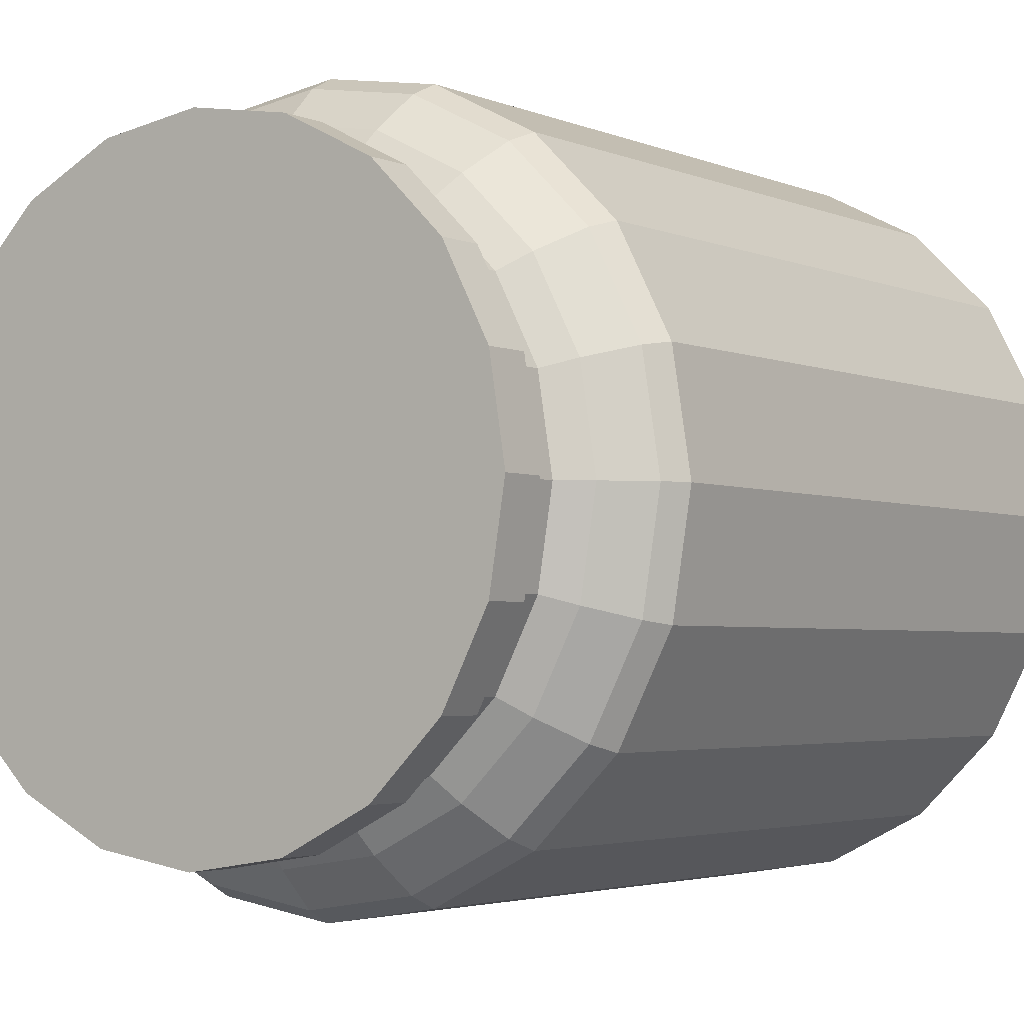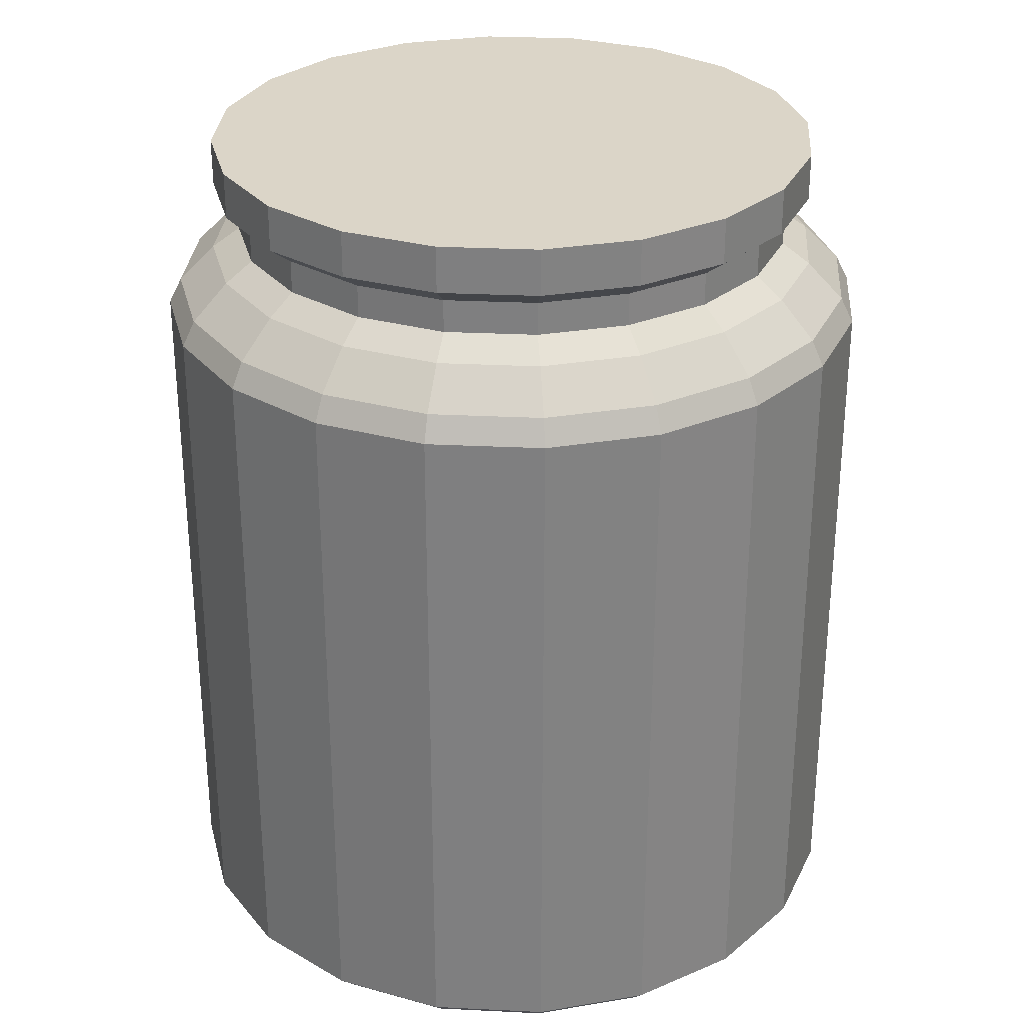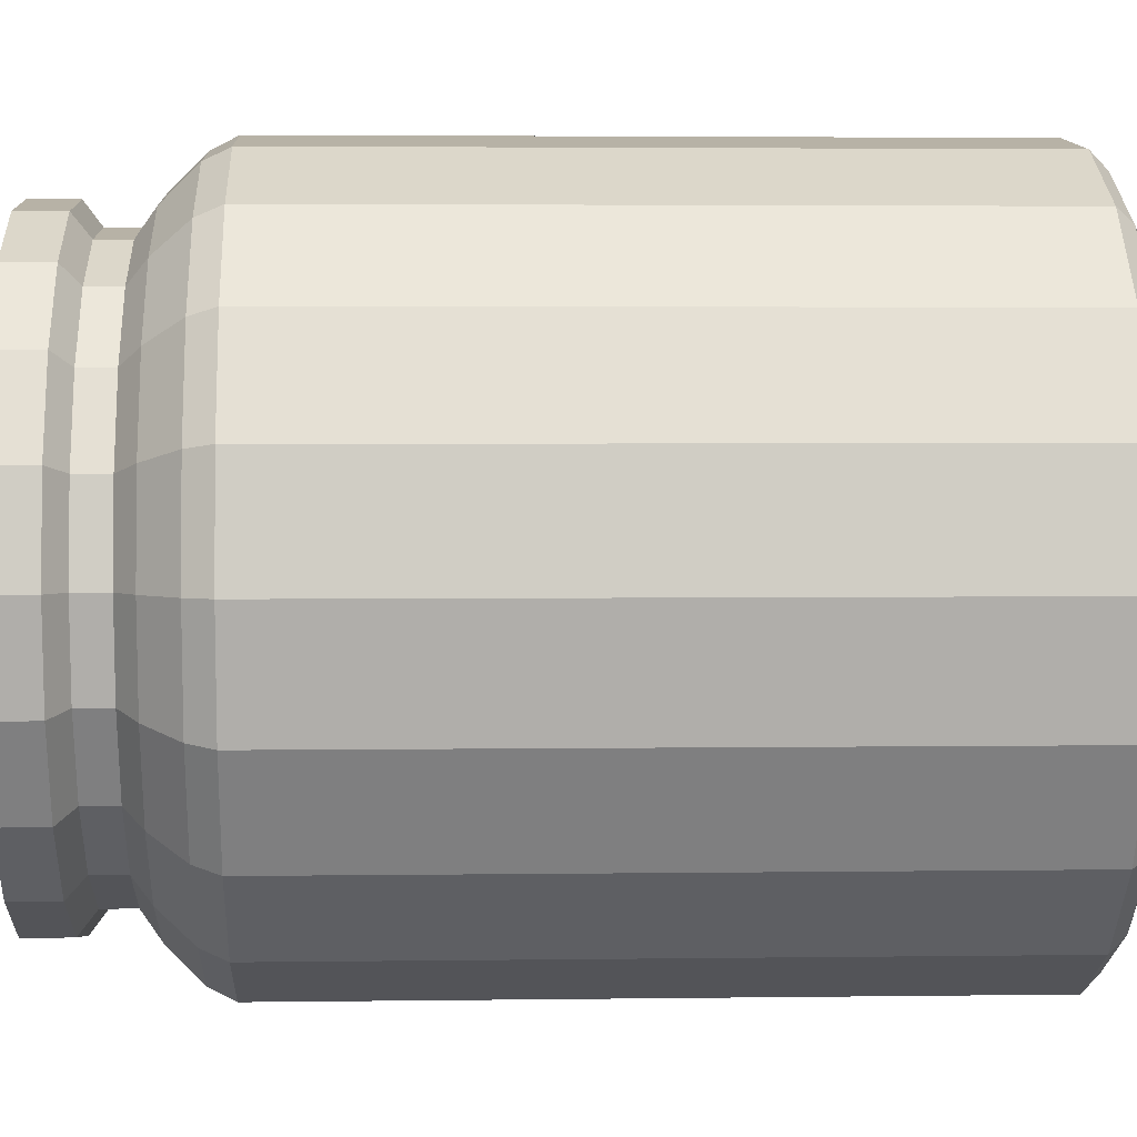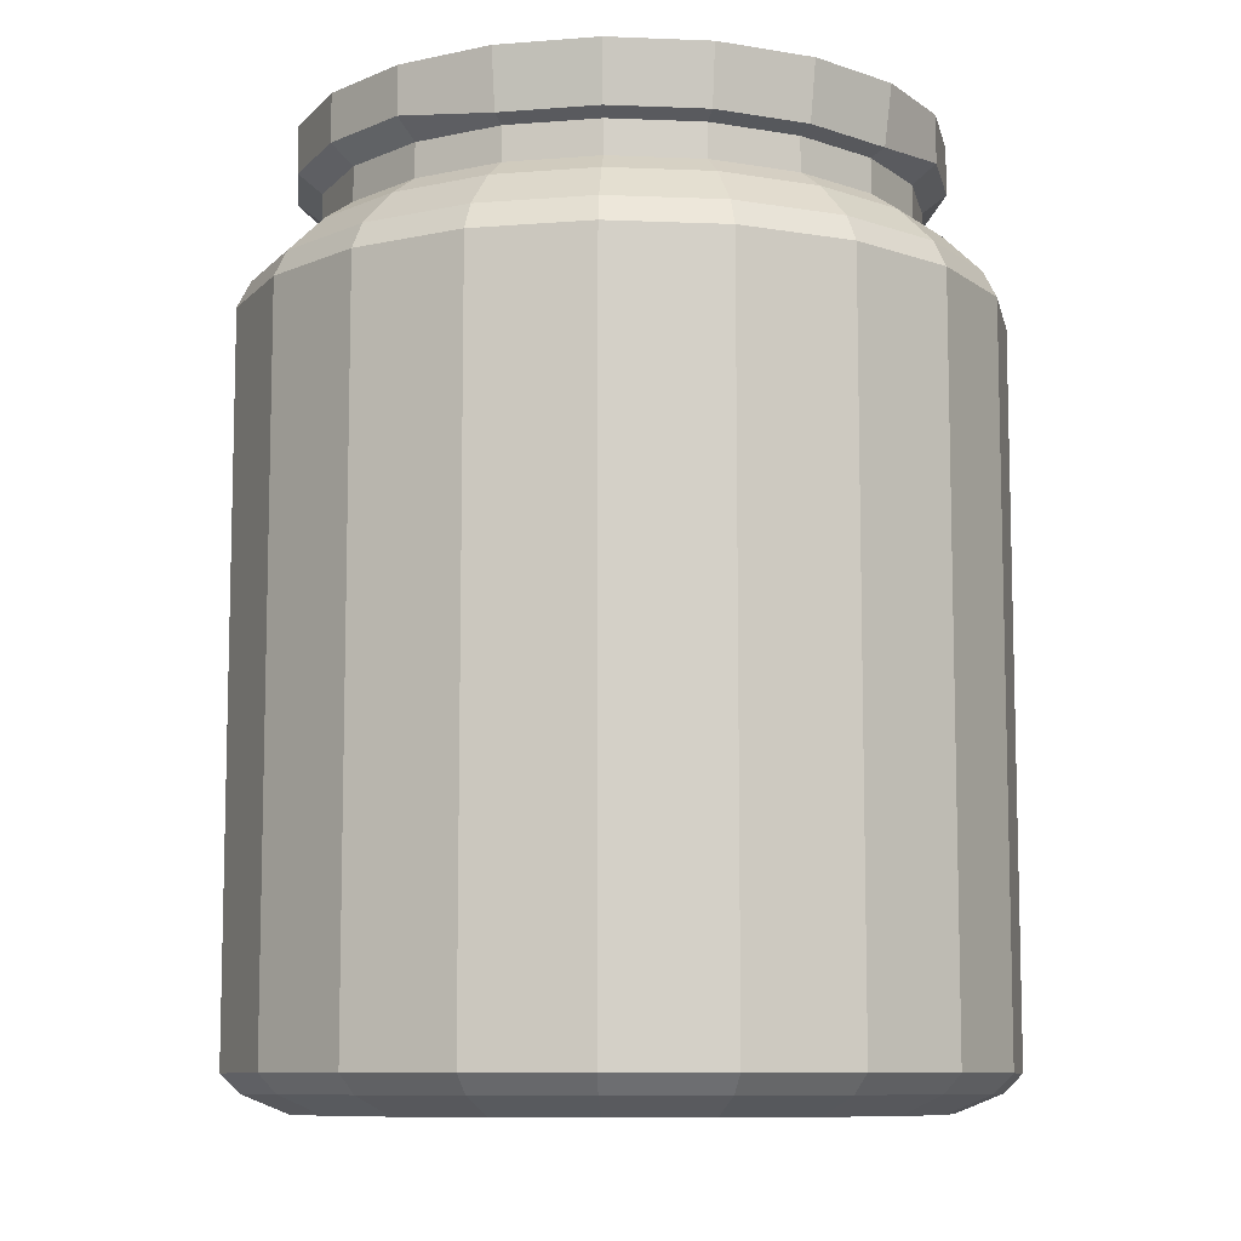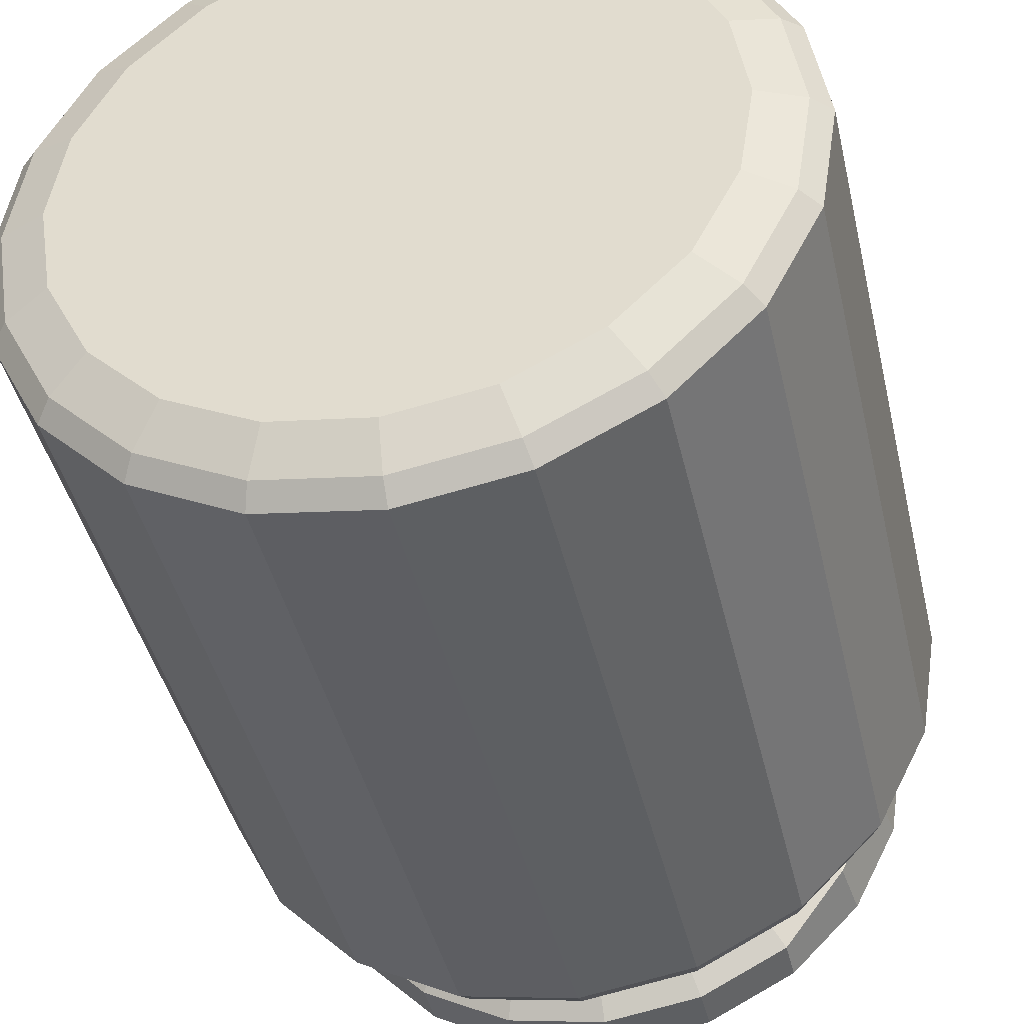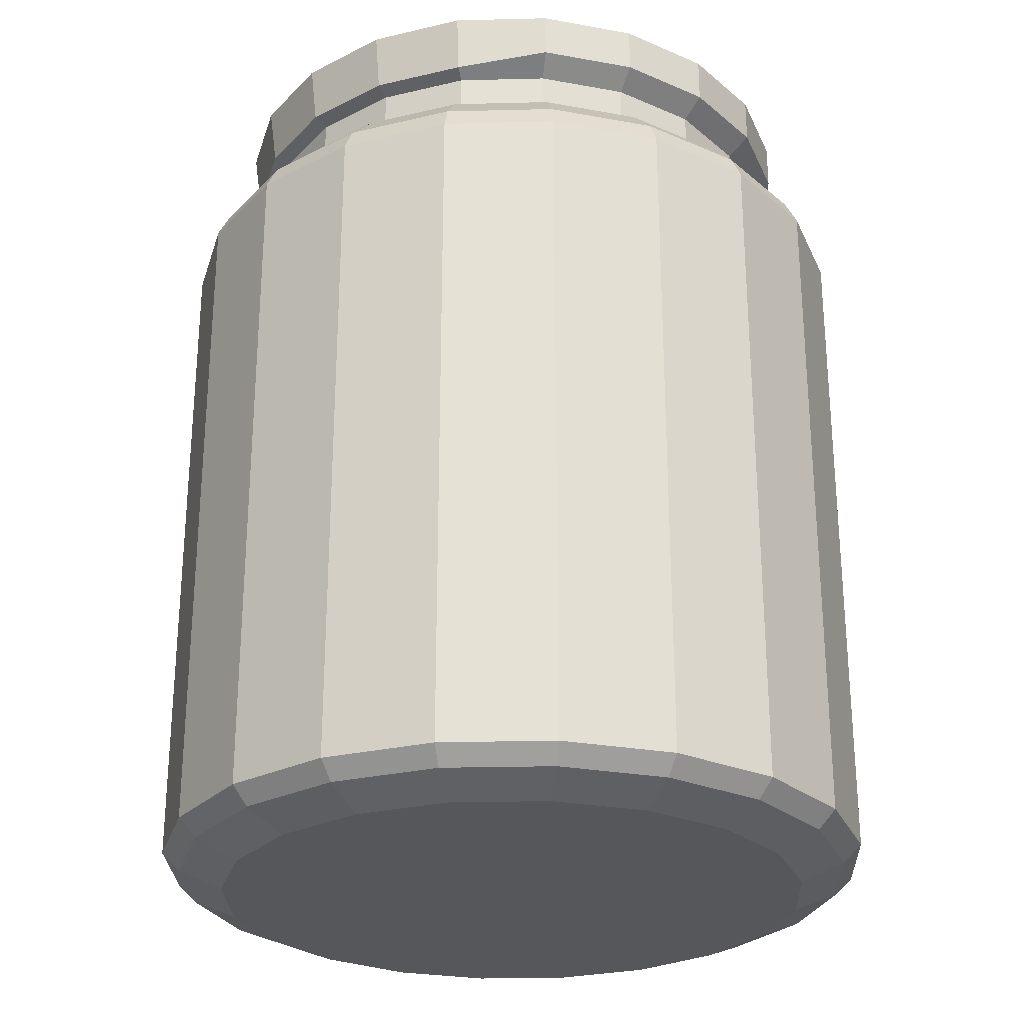
<metadata>
{"format":"obj","ext":"obj","renderer":"f3d","projection":"perspective","resolution":1024,"background":"white","views":[{"elev":-3.1,"azim":-145.1,"up":"+Z"},{"elev":29.6,"azim":-58.9,"up":"+Y"},{"elev":3.4,"azim":-92.7,"up":"+Z"},{"elev":-9.2,"azim":74.9,"up":"+Y"},{"elev":-42.0,"azim":12.8,"up":"+Z"},{"elev":-26.9,"azim":137.2,"up":"+Y"}]}
</metadata>
<code>
v 0.8087 0.854 -0.2628
v 0.6879 0.854 -0.4998
v 0.4998 0.854 -0.6879
v 0.2628 0.854 -0.8087
v 0 0.854 -0.8503
v -0.2628 0.854 -0.8087
v -0.4998 0.854 -0.6879
v -0.6879 0.854 -0.4998
v -0.8087 0.854 -0.2628
v -0.8503 0.854 1e-06
v -0.8087 0.854 0.2628
v -0.6879 0.854 0.4998
v -0.4998 0.854 0.6879
v -0.2628 0.854 0.8087
v 0 0.854 0.8503
v 0.2628 0.854 0.8087
v 0.4998 0.854 0.6879
v 0.6879 0.854 0.4998
v 0.8087 0.854 0.2628
v 0.8503 0.854 1e-06
v 0 -0.8466 1e-06
v 0.7802 0.9132 -0.2535
v 0.6637 0.9132 -0.4822
v 0.4822 0.9132 -0.6637
v 0.2535 0.9132 -0.7802
v 0 0.9132 -0.8204
v -0.2535 0.9132 -0.7802
v -0.4822 0.9132 -0.6637
v -0.6637 0.9132 -0.4822
v -0.7802 0.9132 -0.2535
v -0.8204 0.9132 1e-06
v -0.7802 0.9132 0.2535
v -0.6637 0.9132 0.4822
v -0.4822 0.9132 0.6637
v -0.2535 0.9132 0.7802
v 0 0.9132 0.8204
v 0.2535 0.9132 0.7802
v 0.4822 0.9132 0.6637
v 0.6637 0.9132 0.4822
v 0.7802 0.9132 0.2535
v 0.8204 0.9132 1e-06
v 0.6994 0.9974 -0.2273
v 0.595 0.9974 -0.4323
v 0.4323 0.9974 -0.595
v 0.2273 0.9974 -0.6994
v 0 0.9974 -0.7354
v -0.2273 0.9974 -0.6994
v -0.4323 0.9974 -0.595
v -0.595 0.9974 -0.4323
v -0.6994 0.9974 -0.2273
v -0.7354 0.9974 1e-06
v -0.6994 0.9974 0.2273
v -0.595 0.9974 0.4323
v -0.4323 0.9974 0.595
v -0.2273 0.9974 0.6994
v 0 0.9974 0.7354
v 0.2273 0.9974 0.6994
v 0.4323 0.9974 0.595
v 0.595 0.9974 0.4323
v 0.6994 0.9974 0.2273
v 0.7354 0.9974 1e-06
v 0.6372 1.043 -0.207
v 0.5421 1.043 -0.3938
v 0.3938 1.043 -0.5421
v 0.2071 1.043 -0.6372
v 0 1.043 -0.67
v -0.207 1.043 -0.6372
v -0.3938 1.043 -0.5421
v -0.5421 1.043 -0.3938
v -0.6372 1.043 -0.207
v -0.67 1.043 1e-06
v -0.6372 1.043 0.2071
v -0.5421 1.043 0.3938
v -0.3938 1.043 0.5421
v -0.207 1.043 0.6372
v 0 1.043 0.67
v 0.2071 1.043 0.6372
v 0.3938 1.043 0.5421
v 0.5421 1.043 0.3938
v 0.6372 1.043 0.2071
v 0.67 1.043 1e-06
v 0.6372 1.121 -0.207
v 0.5421 1.121 -0.3938
v 0.3938 1.121 -0.5421
v 0.2071 1.121 -0.6372
v 0 1.121 -0.67
v -0.207 1.121 -0.6372
v -0.3938 1.121 -0.5421
v -0.5421 1.121 -0.3938
v -0.6372 1.121 -0.207
v -0.67 1.121 1e-06
v -0.6372 1.121 0.2071
v -0.5421 1.121 0.3938
v -0.3938 1.121 0.5421
v -0.207 1.121 0.6372
v 0 1.121 0.67
v 0.2071 1.121 0.6372
v 0.3938 1.121 0.5421
v 0.5421 1.121 0.3938
v 0.6372 1.121 0.2071
v 0.67 1.121 1e-06
v 0.6891 1.271 -0.2239
v 0.5862 1.271 -0.4259
v 0 1.271 1e-06
v 0.4259 1.271 -0.5862
v 0.2239 1.271 -0.6891
v 0 1.271 -0.7245
v -0.2239 1.271 -0.6891
v -0.4259 1.271 -0.5862
v -0.5862 1.271 -0.4259
v -0.6891 1.271 -0.2239
v -0.7245 1.271 1e-06
v -0.6891 1.271 0.2239
v -0.5862 1.271 0.4259
v -0.4259 1.271 0.5862
v -0.2239 1.271 0.6891
v 0 1.271 0.7245
v 0.2239 1.271 0.6891
v 0.4259 1.271 0.5862
v 0.5862 1.271 0.4259
v 0.6891 1.271 0.2239
v 0.7245 1.271 1e-06
v 0.6712 1.136 -0.2181
v 0.571 1.136 -0.4148
v 0.4259 1.162 -0.5862
v 0.2239 1.162 -0.6891
v 0 1.162 -0.7245
v -0.2239 1.162 -0.6891
v -0.4259 1.162 -0.5862
v -0.5862 1.162 -0.4259
v -0.6891 1.162 -0.2239
v -0.7245 1.162 1e-06
v -0.6891 1.162 0.2239
v -0.5862 1.162 0.4259
v -0.4259 1.162 0.5862
v -0.2239 1.162 0.6891
v 0 1.162 0.7245
v 0.2239 1.162 0.6891
v 0.4259 1.162 0.5862
v 0.571 1.136 0.4148
v 0.6712 1.136 0.2181
v 0.7058 1.136 1e-06
v 0.8087 -0.7626 -0.2628
v 0.6879 -0.7626 -0.4998
v 0.4998 -0.7626 -0.6879
v 0.2628 -0.7626 -0.8087
v 0 -0.7626 -0.8503
v -0.2628 -0.7626 -0.8087
v -0.4998 -0.7626 -0.6879
v -0.6879 -0.7626 -0.4998
v -0.8087 -0.7626 -0.2628
v -0.8503 -0.7626 1e-06
v -0.8087 -0.7626 0.2628
v -0.6879 -0.7626 0.4998
v -0.4998 -0.7626 0.6879
v -0.2628 -0.7626 0.8087
v 0 -0.7626 0.8503
v 0.2628 -0.7626 0.8087
v 0.4998 -0.7626 0.6879
v 0.6879 -0.7626 0.4998
v 0.8087 -0.7626 0.2628
v 0.8503 -0.7626 1e-06
v 0.7683 -0.8046 -0.2496
v 0.6707 -0.8466 -0.2179
v 0.6535 -0.8046 -0.4748
v 0.5705 -0.8466 -0.4145
v 0.8078 -0.8046 1e-06
v 0.7052 -0.8466 1e-06
v 0.4748 -0.8046 -0.6535
v 0.4145 -0.8466 -0.5705
v 0.2496 -0.8046 -0.7683
v 0.2179 -0.8466 -0.6707
v 0 -0.8046 -0.8078
v 0 -0.8466 -0.7052
v -0.2496 -0.8046 -0.7683
v -0.2179 -0.8466 -0.6707
v -0.4748 -0.8046 -0.6535
v -0.4145 -0.8466 -0.5705
v -0.6535 -0.8046 -0.4748
v -0.5705 -0.8466 -0.4145
v -0.7683 -0.8046 -0.2496
v -0.6707 -0.8466 -0.2179
v -0.8078 -0.8046 1e-06
v -0.7052 -0.8466 1e-06
v -0.7683 -0.8046 0.2496
v -0.6707 -0.8466 0.2179
v -0.6535 -0.8046 0.4748
v -0.5705 -0.8466 0.4145
v -0.4748 -0.8046 0.6535
v -0.4145 -0.8466 0.5705
v -0.2496 -0.8046 0.7683
v -0.2179 -0.8466 0.6707
v 0 -0.8046 0.8078
v 0 -0.8466 0.7052
v 0.2496 -0.8046 0.7683
v 0.2179 -0.8466 0.6707
v 0.4748 -0.8046 0.6535
v 0.4145 -0.8466 0.5705
v 0.6535 -0.8046 0.4748
v 0.5705 -0.8466 0.4145
v 0.7683 -0.8046 0.2496
v 0.6707 -0.8466 0.2179
f 102 103 104
f 103 105 104
f 105 106 104
f 106 107 104
f 107 108 104
f 108 109 104
f 109 110 104
f 110 111 104
f 111 112 104
f 112 113 104
f 113 114 104
f 114 115 104
f 115 116 104
f 116 117 104
f 117 118 104
f 118 119 104
f 119 120 104
f 120 121 104
f 121 122 104
f 122 102 104
f 1 2 23 22
f 2 3 24 23
f 3 4 25 24
f 4 5 26 25
f 5 6 27 26
f 6 7 28 27
f 7 8 29 28
f 8 9 30 29
f 9 10 31 30
f 10 11 32 31
f 11 12 33 32
f 12 13 34 33
f 13 14 35 34
f 14 15 36 35
f 15 16 37 36
f 16 17 38 37
f 17 18 39 38
f 18 19 40 39
f 19 20 41 40
f 20 1 22 41
f 22 23 43 42
f 23 24 44 43
f 24 25 45 44
f 25 26 46 45
f 26 27 47 46
f 27 28 48 47
f 28 29 49 48
f 29 30 50 49
f 30 31 51 50
f 31 32 52 51
f 32 33 53 52
f 33 34 54 53
f 34 35 55 54
f 35 36 56 55
f 36 37 57 56
f 37 38 58 57
f 38 39 59 58
f 39 40 60 59
f 40 41 61 60
f 41 22 42 61
f 42 43 63 62
f 43 44 64 63
f 44 45 65 64
f 45 46 66 65
f 46 47 67 66
f 47 48 68 67
f 48 49 69 68
f 49 50 70 69
f 50 51 71 70
f 51 52 72 71
f 52 53 73 72
f 53 54 74 73
f 54 55 75 74
f 55 56 76 75
f 56 57 77 76
f 57 58 78 77
f 58 59 79 78
f 59 60 80 79
f 60 61 81 80
f 61 42 62 81
f 62 63 83 82
f 63 64 84 83
f 64 65 85 84
f 65 66 86 85
f 66 67 87 86
f 67 68 88 87
f 68 69 89 88
f 69 70 90 89
f 70 71 91 90
f 71 72 92 91
f 72 73 93 92
f 73 74 94 93
f 74 75 95 94
f 75 76 96 95
f 76 77 97 96
f 77 78 98 97
f 78 79 99 98
f 79 80 100 99
f 80 81 101 100
f 81 62 82 101
f 123 124 103 102
f 124 125 105 103
f 125 126 106 105
f 126 127 107 106
f 127 128 108 107
f 128 129 109 108
f 129 130 110 109
f 130 131 111 110
f 131 132 112 111
f 132 133 113 112
f 133 134 114 113
f 134 135 115 114
f 135 136 116 115
f 136 137 117 116
f 137 138 118 117
f 138 139 119 118
f 139 140 120 119
f 140 141 121 120
f 141 142 122 121
f 142 123 102 122
f 82 83 124 123
f 83 84 125 124
f 84 85 126 125
f 85 86 127 126
f 86 87 128 127
f 87 88 129 128
f 88 89 130 129
f 89 90 131 130
f 90 91 132 131
f 91 92 133 132
f 92 93 134 133
f 93 94 135 134
f 94 95 136 135
f 95 96 137 136
f 96 97 138 137
f 97 98 139 138
f 98 99 140 139
f 99 100 141 140
f 100 101 142 141
f 101 82 123 142
f 143 144 2 1
f 144 145 3 2
f 145 146 4 3
f 146 147 5 4
f 147 148 6 5
f 148 149 7 6
f 149 150 8 7
f 150 151 9 8
f 151 152 10 9
f 152 153 11 10
f 153 154 12 11
f 154 155 13 12
f 155 156 14 13
f 156 157 15 14
f 157 158 16 15
f 158 159 17 16
f 159 160 18 17
f 160 161 19 18
f 161 162 20 19
f 162 143 1 20
f 163 164 166 165
f 164 163 167 168
f 165 166 170 169
f 168 167 201 202
f 169 170 172 171
f 171 172 174 173
f 173 174 176 175
f 175 176 178 177
f 177 178 180 179
f 179 180 182 181
f 181 182 184 183
f 183 184 186 185
f 185 186 188 187
f 187 188 190 189
f 189 190 192 191
f 191 192 194 193
f 193 194 196 195
f 195 196 198 197
f 197 198 200 199
f 199 200 202 201
f 143 163 165 144
f 163 143 162 167
f 144 165 169 145
f 145 169 171 146
f 146 171 173 147
f 147 173 175 148
f 148 175 177 149
f 149 177 179 150
f 150 179 181 151
f 151 181 183 152
f 152 183 185 153
f 153 185 187 154
f 154 187 189 155
f 155 189 191 156
f 156 191 193 157
f 157 193 195 158
f 158 195 197 159
f 159 197 199 160
f 160 199 201 161
f 161 201 167 162
f 166 164 21
f 170 166 21
f 172 170 21
f 174 172 21
f 176 174 21
f 178 176 21
f 180 178 21
f 182 180 21
f 184 182 21
f 186 184 21
f 188 186 21
f 190 188 21
f 192 190 21
f 194 192 21
f 196 194 21
f 198 196 21
f 200 198 21
f 202 200 21
f 168 202 21
f 164 168 21

</code>
